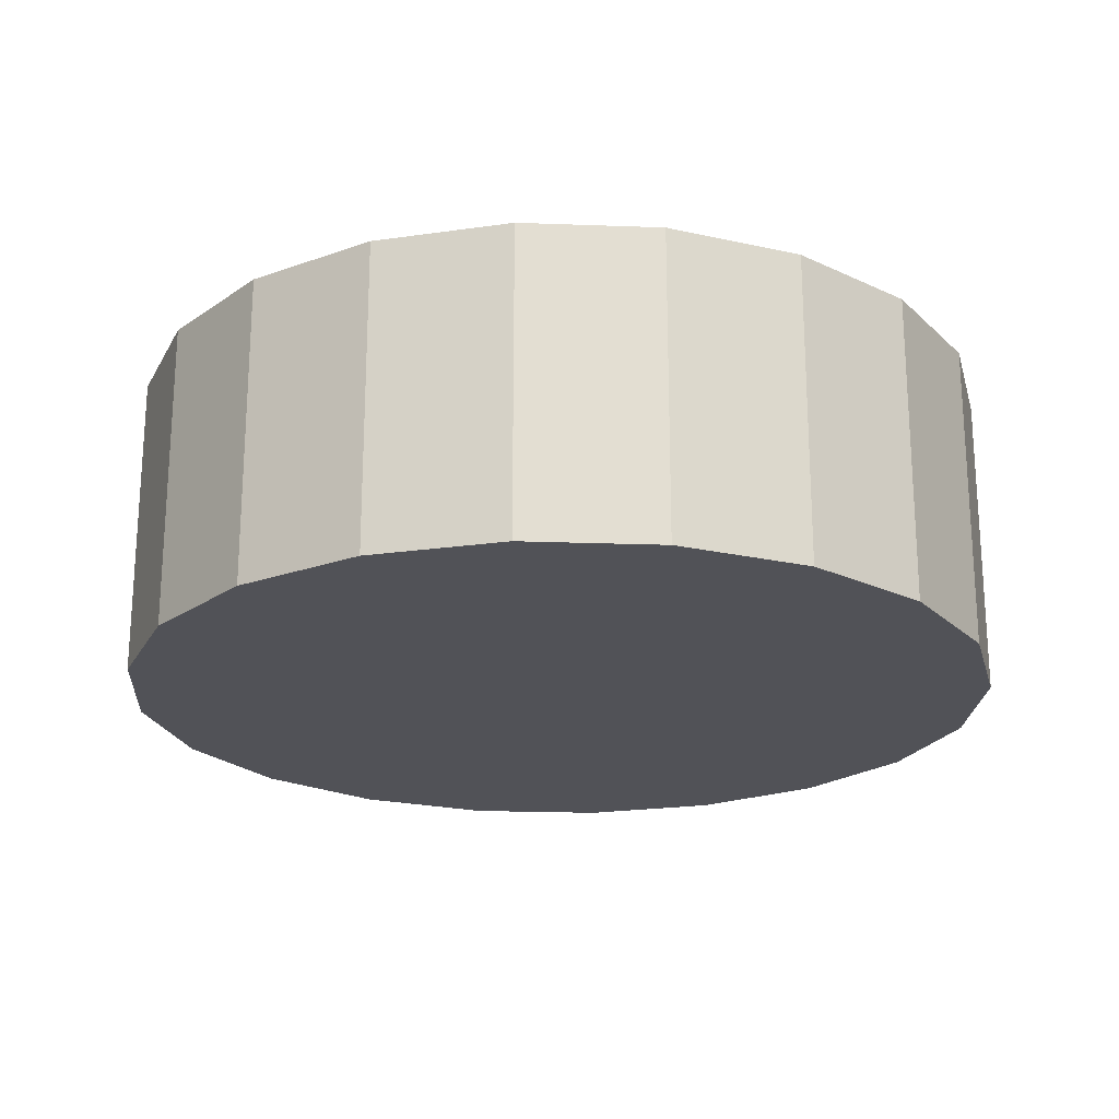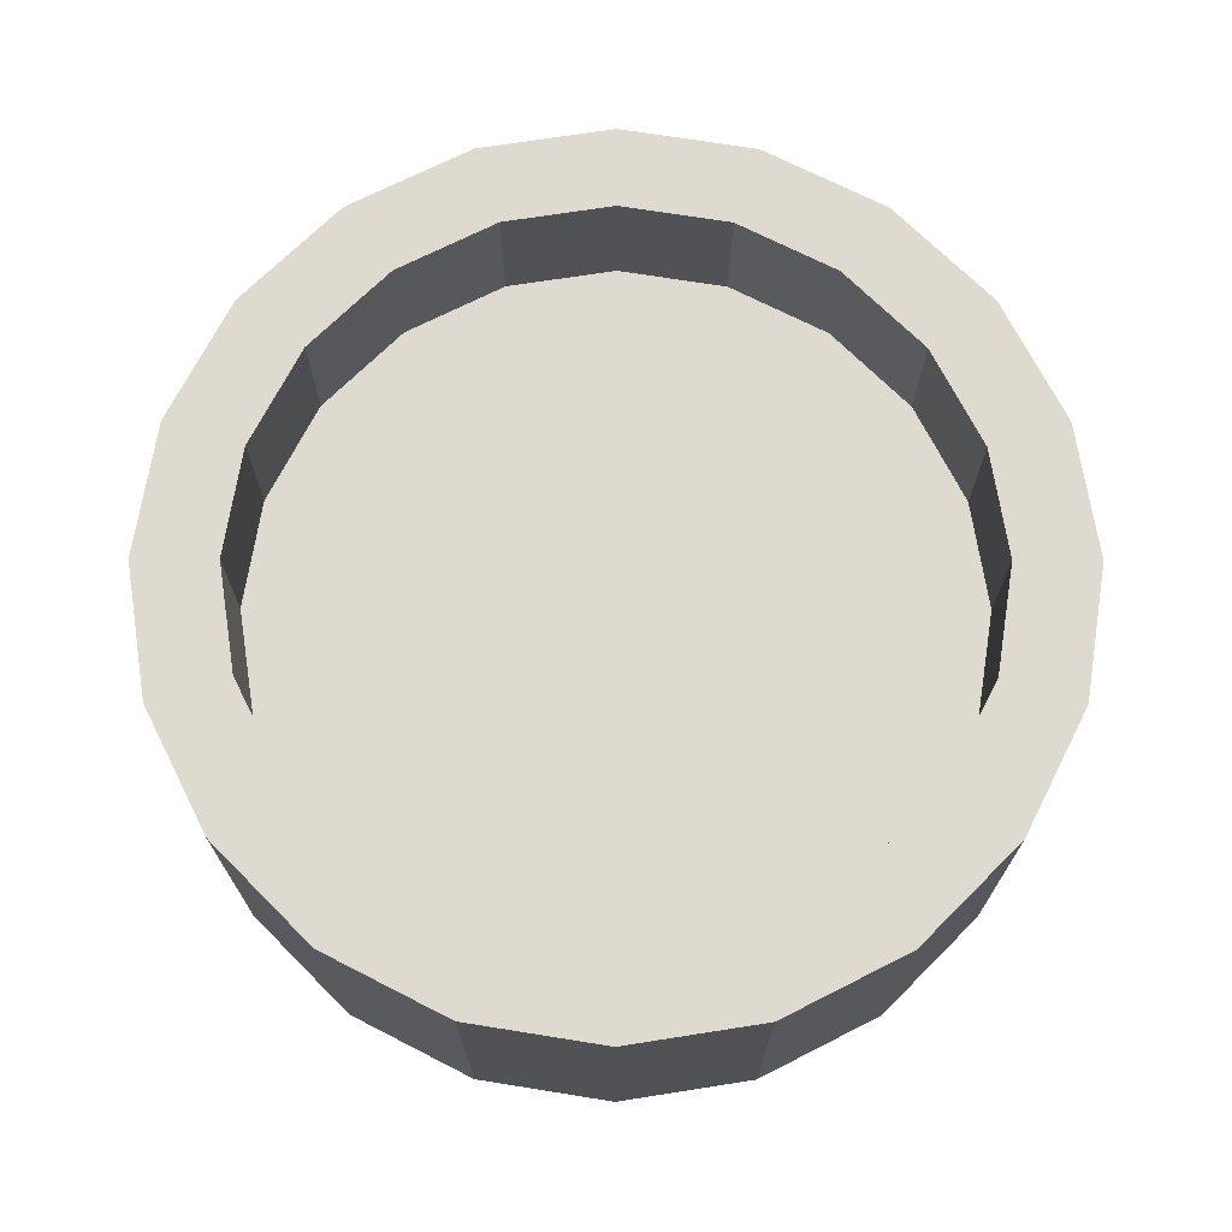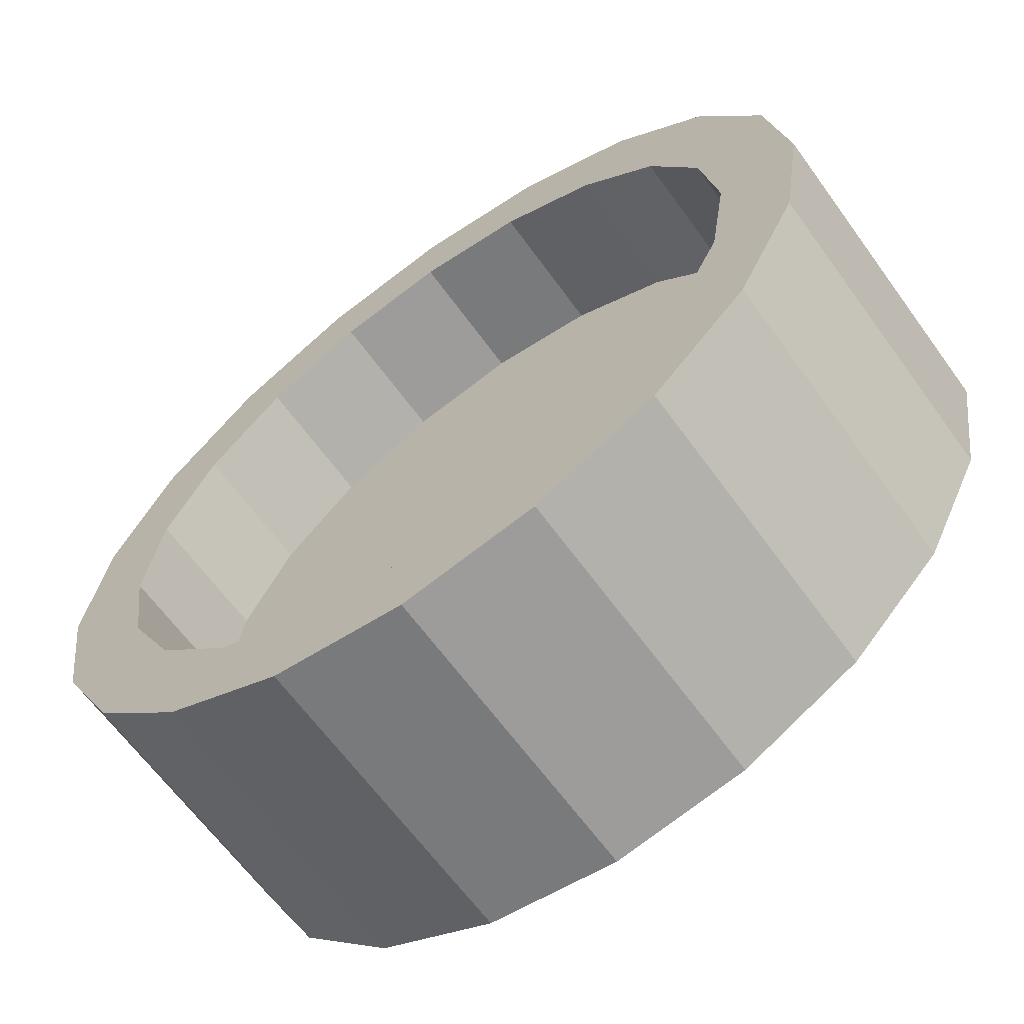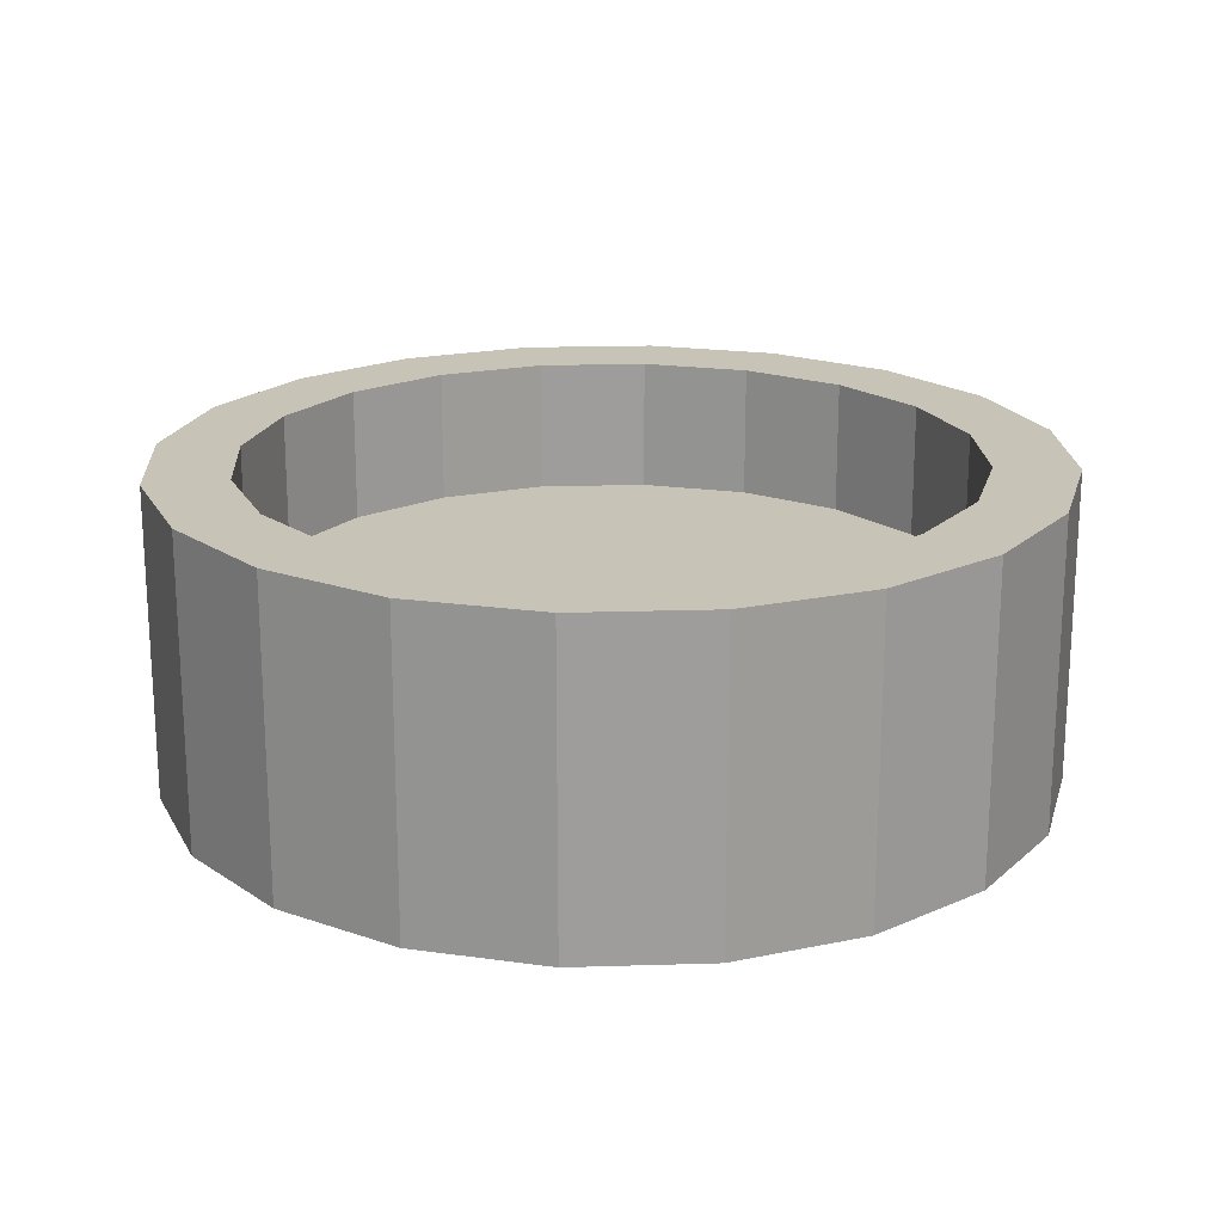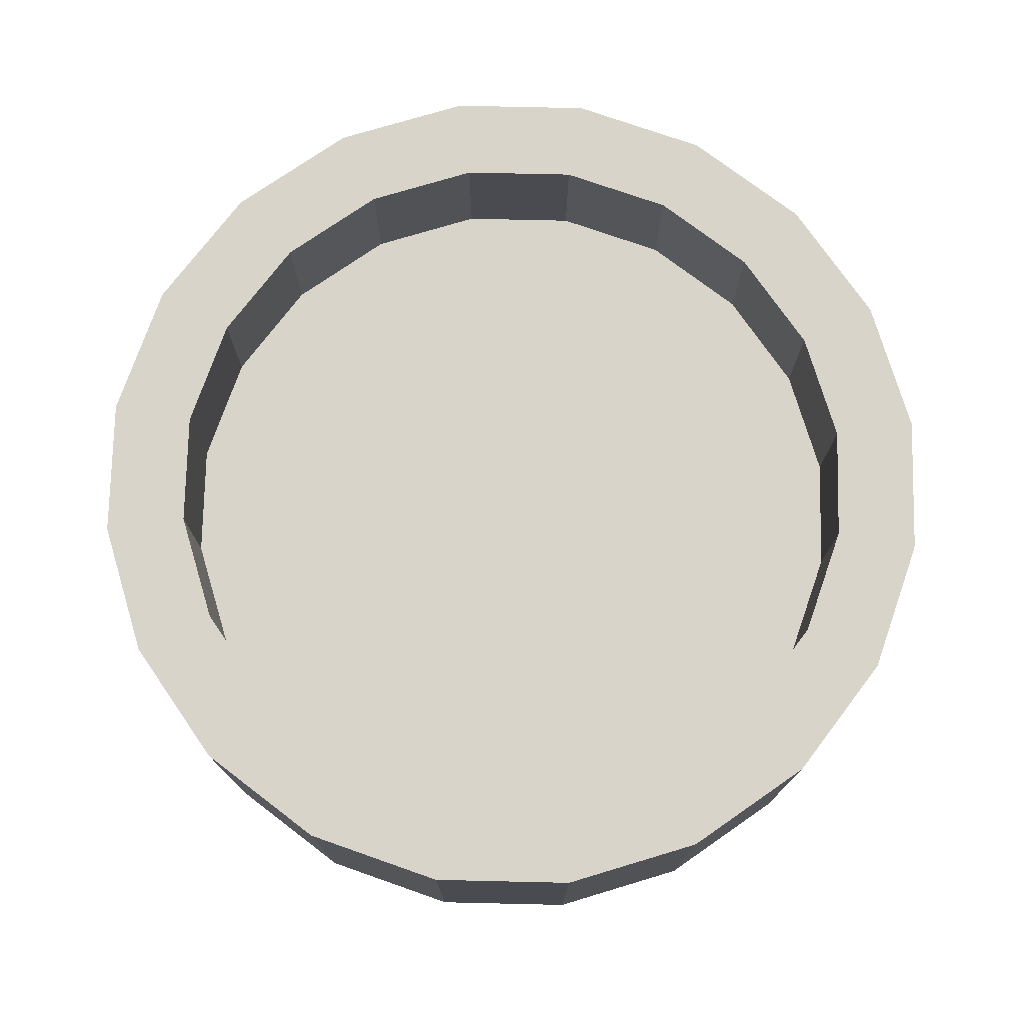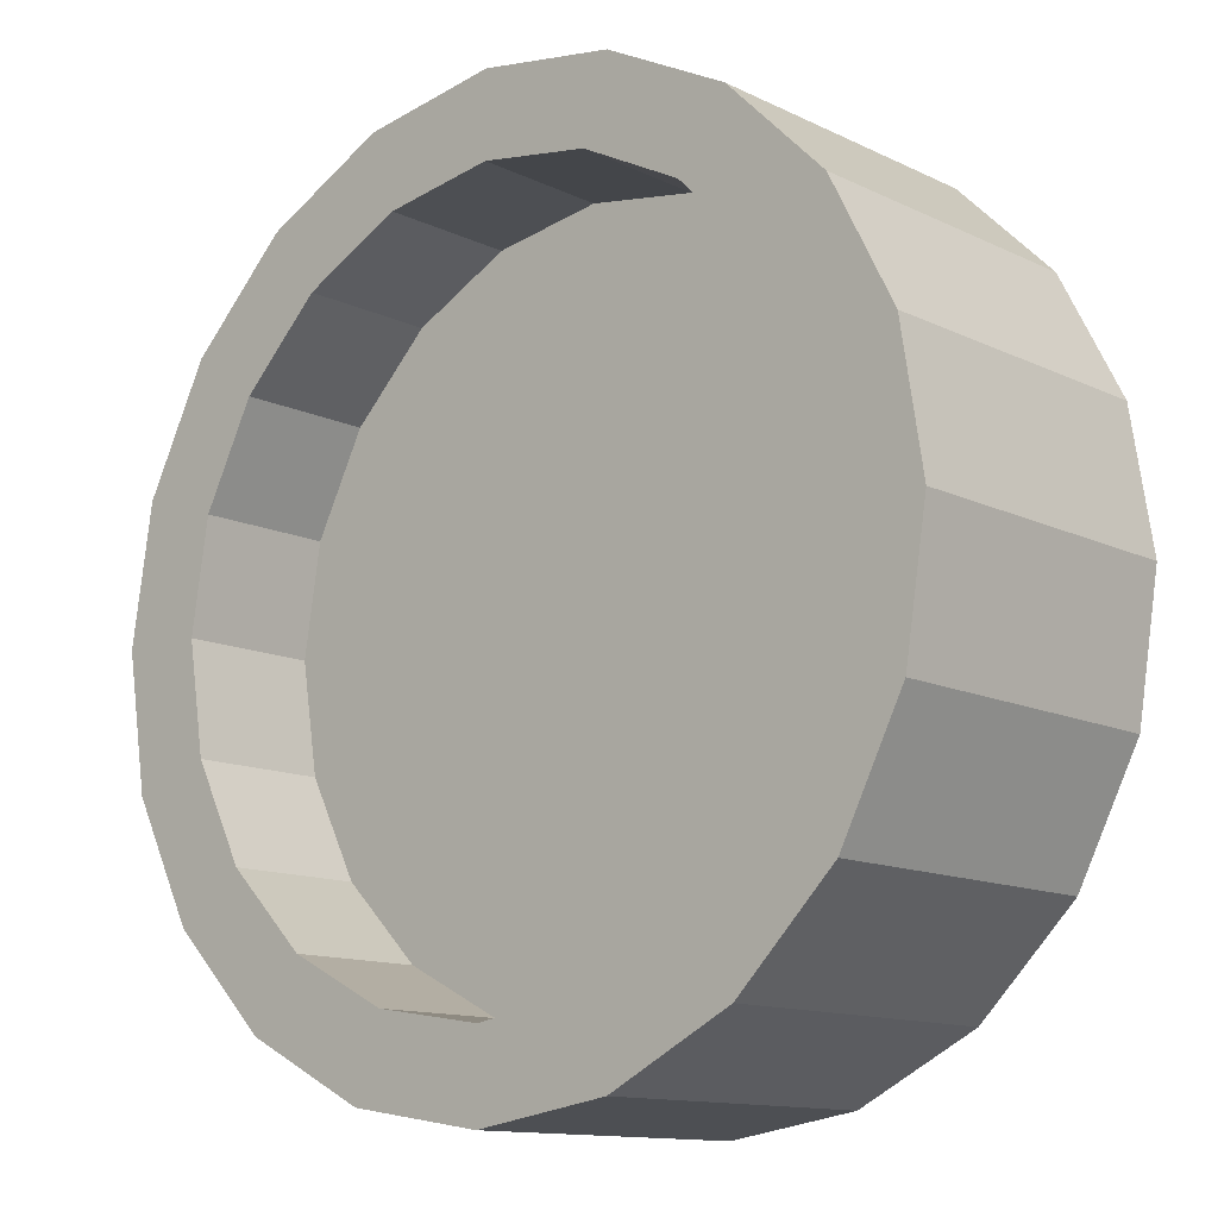
<metadata>
{"format":"obj","ext":"obj","renderer":"f3d","projection":"perspective","resolution":1024,"background":"white","views":[{"elev":-21.5,"azim":5.3,"up":"+Y"},{"elev":70.9,"azim":54.1,"up":"+Y"},{"elev":-64.4,"azim":-144.1,"up":"+Z"},{"elev":19.7,"azim":-120.3,"up":"+Y"},{"elev":75.5,"azim":-151.7,"up":"+Y"},{"elev":-12.4,"azim":-138.4,"up":"+Z"}]}
</metadata>
<code>
v 0.162 -0.05312 0
v 2.322e-09 -0.05312 0
v 0.1541 -0.05312 -0.05007
v 0.1541 -0.05312 0.05007
v 0.162 0.06155 0
v 0.1541 0.06155 0.05007
v 0.1541 0.06155 -0.05007
v 0.1252 0.06155 -0.04069
v 0.1317 0.06155 0
v 0.1311 -0.05312 -0.09524
v 0.1311 0.06155 -0.09524
v 0.1065 0.06155 -0.07739
v 0.1311 -0.05312 0.09525
v 0.1311 0.06155 0.09525
v 0.1252 0.06155 0.04069
v 0.1317 0.01155 0
v -5.047e-10 0.01155 0
v 0.1252 0.01155 0.04069
v 0.1252 0.01155 -0.04069
v 0.09524 -0.05312 -0.1311
v 0.09524 0.06155 -0.1311
v 0.07739 0.06155 -0.1065
v 0.09524 0.06155 0.1311
v 0.09524 -0.05312 0.1311
v 0.1065 0.06155 0.07739
v 0.1065 0.01155 -0.07739
v 0.1065 0.01155 0.07739
v 0.07739 0.01155 -0.1065
v 0.07739 0.06155 0.1065
v 0.07739 0.01155 0.1065
v 0.05007 -0.05312 -0.1541
v 0.05007 0.06155 -0.1541
v 0.04069 0.06155 -0.1252
v 0.05007 -0.05312 0.1541
v 0.05007 0.06155 0.1541
v 0.04069 0.01155 -0.1252
v 0.04069 0.06155 0.1252
v 0.04069 0.01155 0.1252
v 2.322e-09 -0.05312 -0.162
v -2.69e-09 0.06155 -0.162
v -2.69e-09 0.06155 -0.1317
v 2.322e-09 -0.05312 0.162
v -2.69e-09 0.06155 0.162
v -5.047e-10 0.01155 -0.1317
v -2.69e-09 0.06155 0.1317
v -5.047e-10 0.01155 0.1317
v -0.05007 -0.05312 -0.1541
v -0.05007 0.06155 -0.1541
v -0.04069 0.06155 -0.1252
v -0.04069 0.01155 -0.1252
v -0.05007 -0.05312 0.1541
v -0.09524 -0.05312 0.1311
v -0.1311 -0.05312 0.09525
v -0.09524 -0.05312 -0.1311
v -0.1311 -0.05312 -0.09524
v -0.1541 -0.05312 -0.05007
v -0.1541 -0.05312 0.05007
v -0.162 -0.05312 0
v -0.07739 0.01155 -0.1065
v -0.1065 0.01155 -0.07739
v -0.04069 0.01155 0.1252
v -0.07739 0.01155 0.1065
v -0.1065 0.01155 0.07739
v -0.1252 0.01155 -0.04069
v -0.1317 0.01155 0
v -0.1252 0.01155 0.04069
v -0.04069 0.06155 0.1252
v -0.05007 0.06155 0.1541
v -0.07739 0.06155 -0.1065
v -0.07739 0.06155 0.1065
v -0.09524 0.06155 0.1311
v -0.09524 0.06155 -0.1311
v -0.1065 0.06155 -0.07739
v -0.1065 0.06155 0.07739
v -0.1311 0.06155 0.09525
v -0.1311 0.06155 -0.09524
v -0.1252 0.06155 -0.04069
v -0.1252 0.06155 0.04069
v -0.1541 0.06155 0.05007
v -0.1317 0.06155 0
v -0.1541 0.06155 -0.05007
v -0.162 0.06155 0
o track_roller_LowPoly\Facets
g track_roller_LowPoly\Facets
f 1 2 3
f 1 4 2
f 1 3 5
f 1 6 4
f 1 5 6
f 5 3 7
f 5 7 8
f 5 9 6
f 5 8 9
f 3 2 10
f 3 10 7
f 7 10 11
f 7 12 8
f 7 11 12
f 4 13 2
f 4 14 13
f 4 6 14
f 6 15 14
f 6 9 15
f 16 17 18
f 16 19 17
f 16 18 15
f 16 9 19
f 16 15 9
f 9 8 19
f 10 2 20
f 10 20 11
f 11 20 21
f 11 22 12
f 11 21 22
f 13 23 24
f 13 14 23
f 13 24 2
f 14 25 23
f 14 15 25
f 19 26 17
f 19 8 26
f 8 12 26
f 18 25 15
f 18 17 27
f 18 27 25
f 26 12 28
f 26 28 17
f 12 22 28
f 27 29 25
f 27 17 30
f 27 30 29
f 25 29 23
f 20 2 31
f 20 31 21
f 21 31 32
f 21 33 22
f 21 32 33
f 24 34 2
f 24 35 34
f 24 23 35
f 23 29 35
f 28 36 17
f 28 22 36
f 22 33 36
f 30 37 29
f 30 17 38
f 30 38 37
f 29 37 35
f 31 2 39
f 31 39 32
f 32 39 40
f 32 41 33
f 32 40 41
f 34 42 2
f 34 43 42
f 34 35 43
f 35 37 43
f 36 44 17
f 36 33 44
f 33 41 44
f 38 45 37
f 38 17 46
f 38 46 45
f 37 45 43
f 39 2 47
f 39 47 40
f 40 47 48
f 40 49 41
f 40 48 49
f 44 41 50
f 44 50 17
f 41 49 50
f 2 42 51
f 2 51 52
f 2 52 53
f 2 54 47
f 2 55 54
f 2 56 55
f 2 53 57
f 2 57 58
f 2 58 56
f 17 50 59
f 17 59 60
f 17 61 46
f 17 62 61
f 17 63 62
f 17 60 64
f 17 64 65
f 17 65 66
f 17 66 63
f 46 67 45
f 46 61 67
f 45 68 43
f 45 67 68
f 42 68 51
f 42 43 68
f 50 49 59
f 49 69 59
f 49 48 69
f 61 70 67
f 61 62 70
f 67 71 68
f 67 70 71
f 47 54 48
f 48 54 72
f 48 72 69
f 51 71 52
f 51 68 71
f 59 69 60
f 69 73 60
f 69 72 73
f 62 74 70
f 62 63 74
f 70 75 71
f 70 74 75
f 54 55 72
f 72 55 76
f 72 76 73
f 52 75 53
f 52 71 75
f 60 73 64
f 73 77 64
f 73 76 77
f 63 78 74
f 63 66 78
f 74 79 75
f 74 78 79
f 64 77 65
f 77 80 65
f 77 81 80
f 77 76 81
f 66 80 78
f 66 65 80
f 78 82 79
f 78 80 82
f 55 56 76
f 76 56 81
f 53 79 57
f 53 75 79
f 80 81 82
f 56 58 81
f 81 58 82
f 57 82 58
f 57 79 82

</code>
